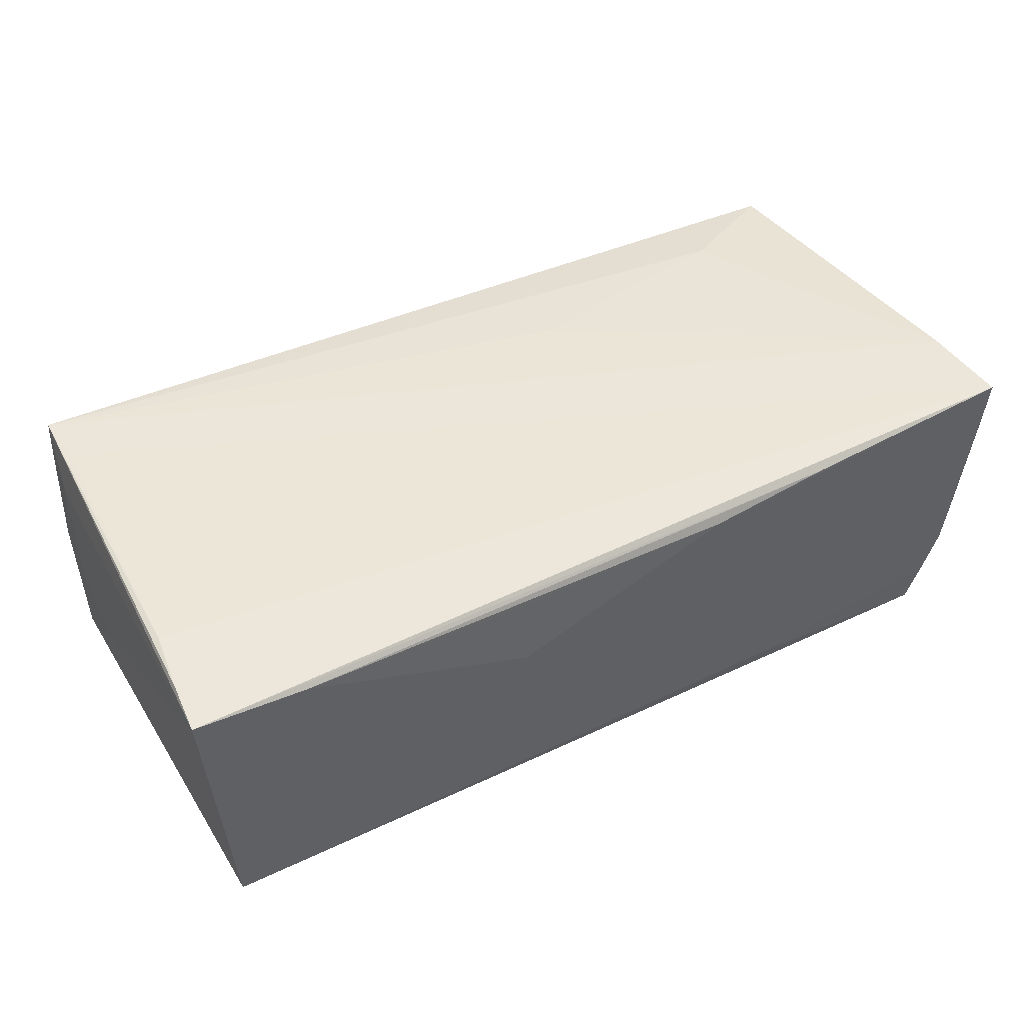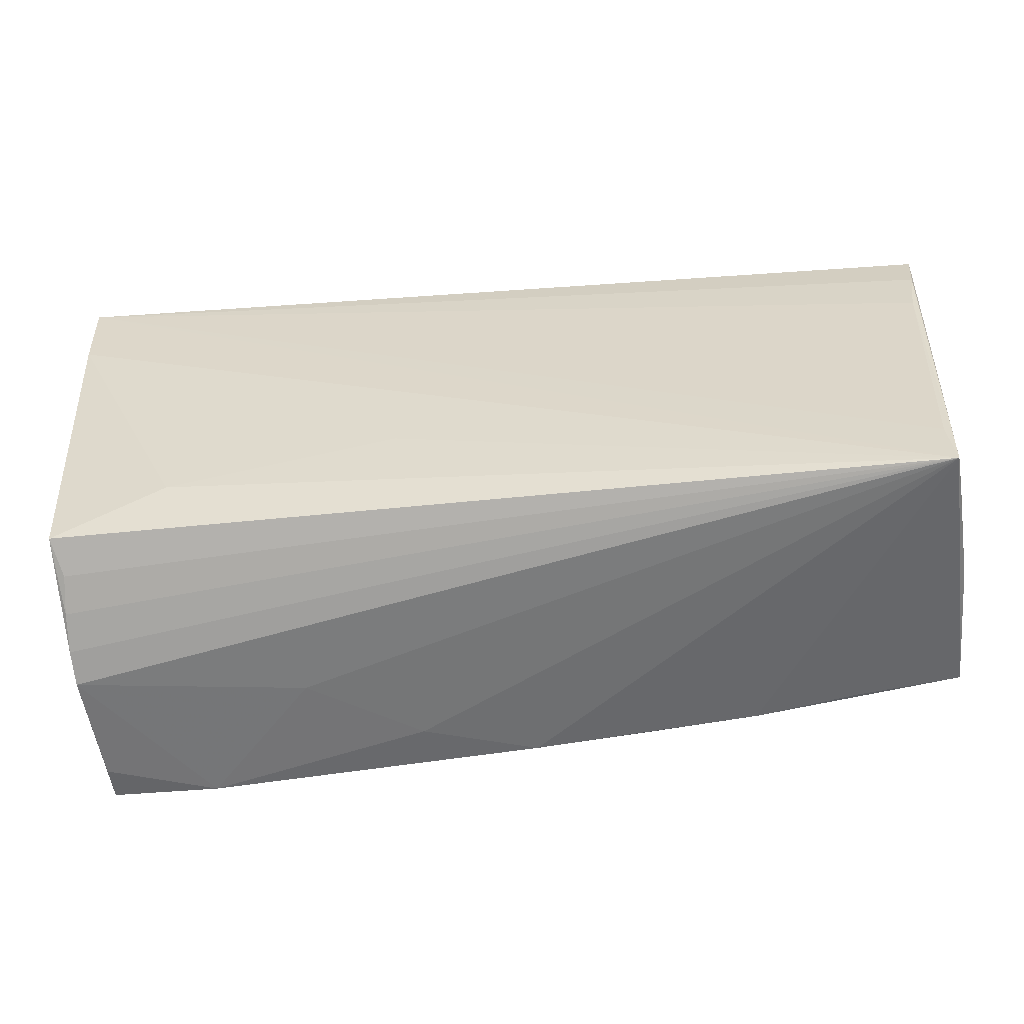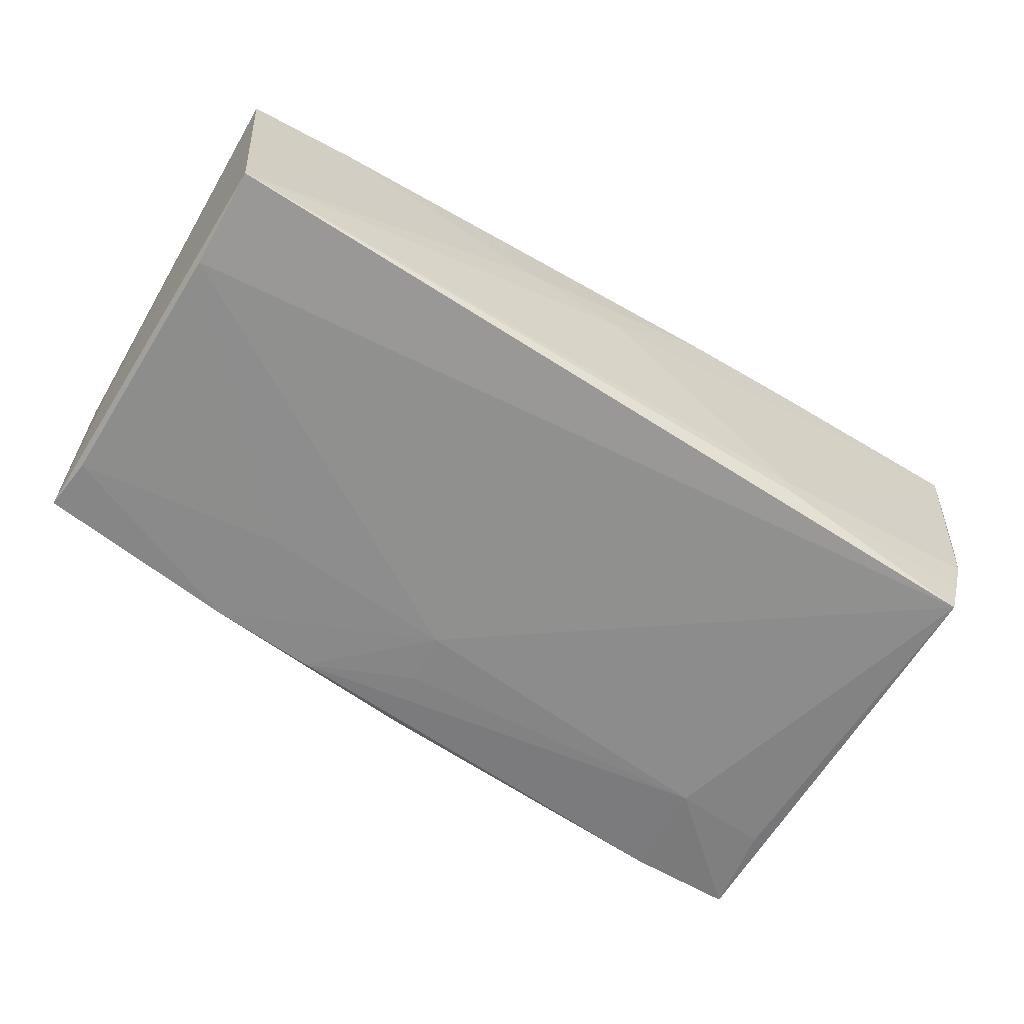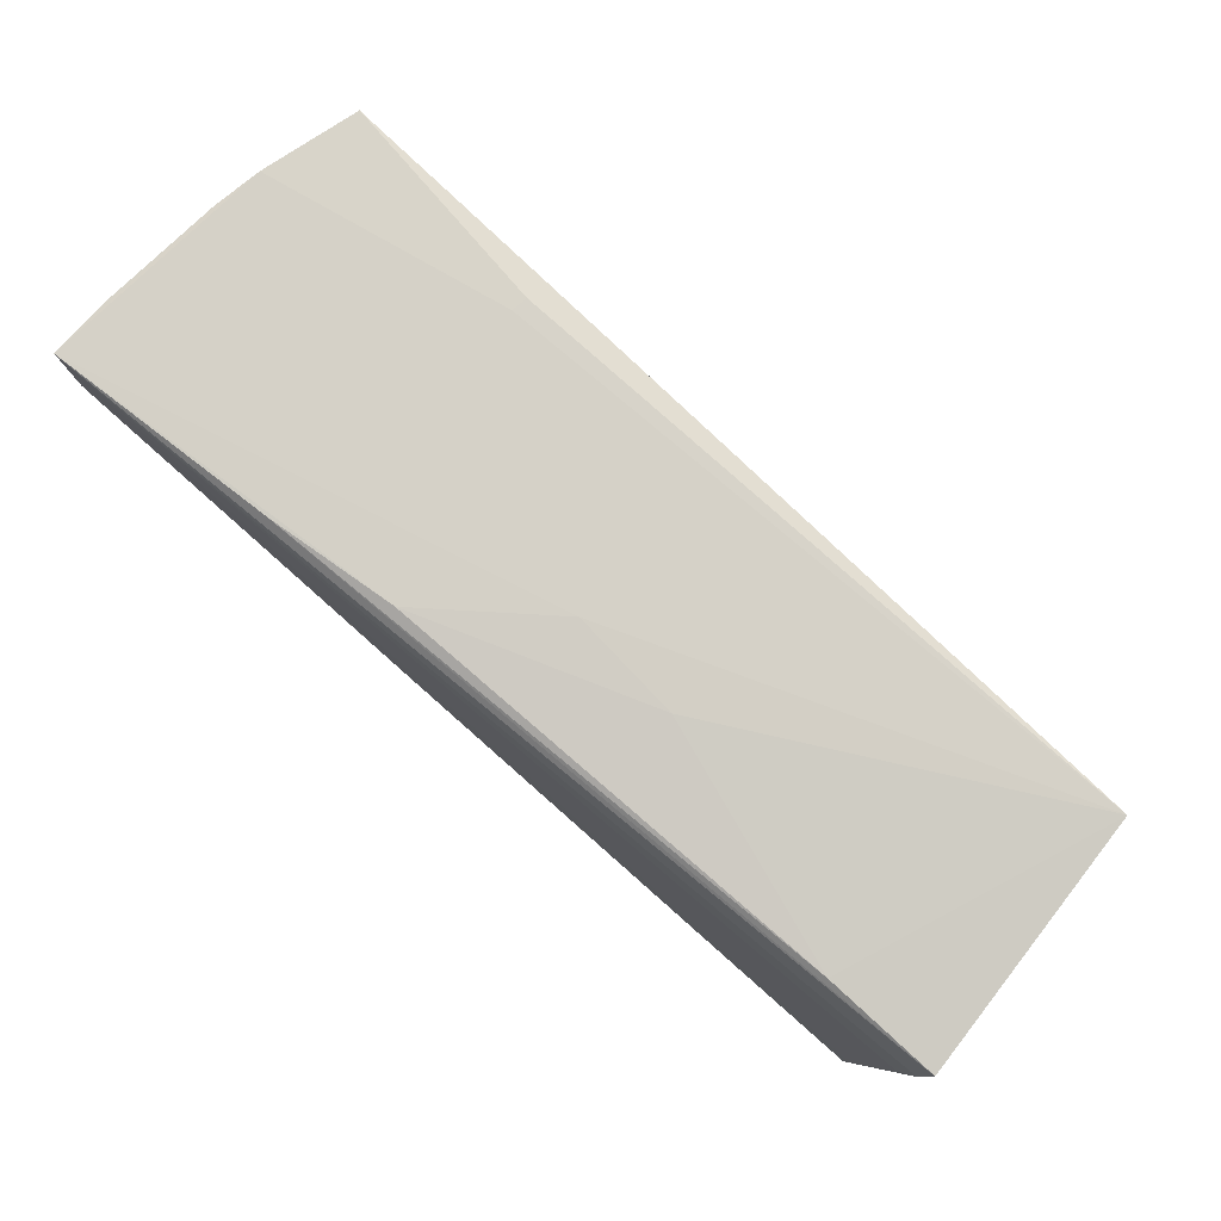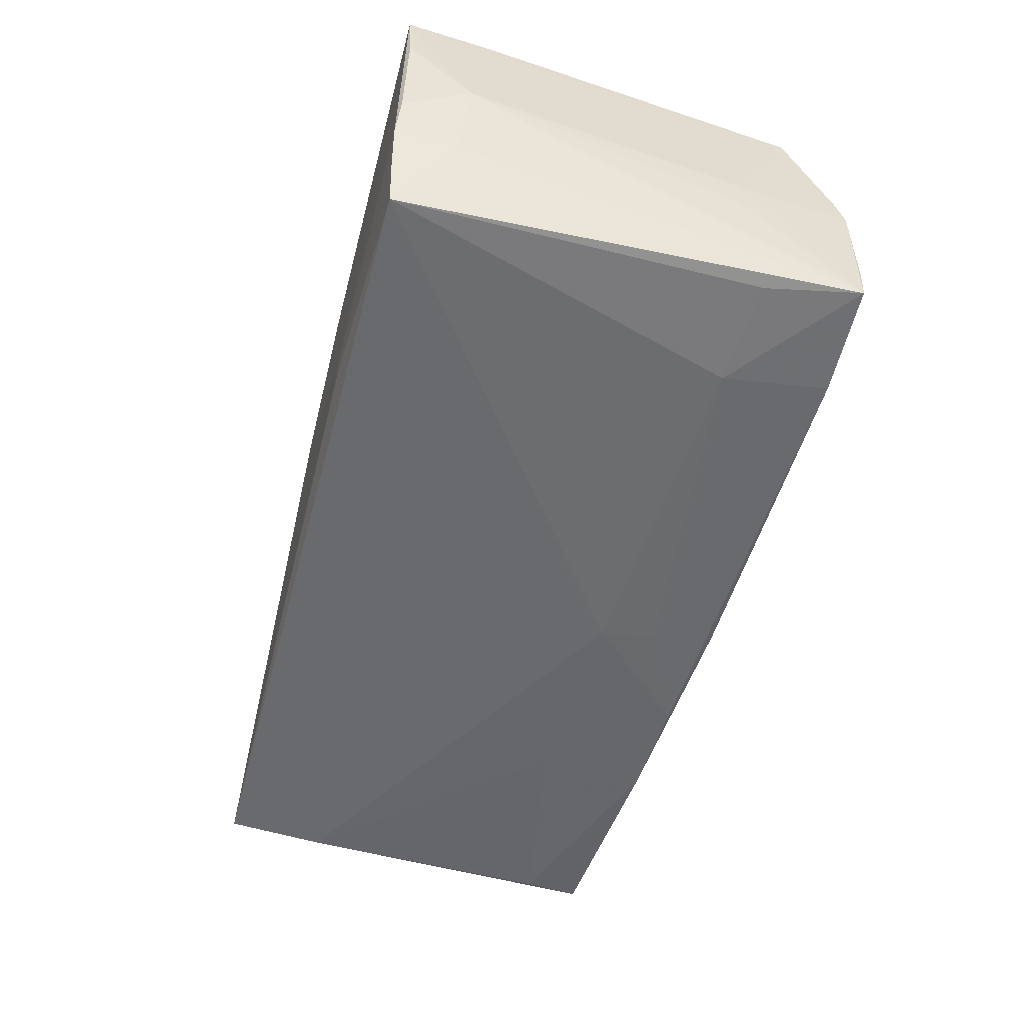
<metadata>
{"format":"obj","ext":"obj","renderer":"f3d","projection":"perspective","resolution":1024,"background":"white","views":[{"elev":47.3,"azim":149.6,"up":"+Z"},{"elev":-56.5,"azim":6.1,"up":"+Y"},{"elev":-62.1,"azim":147.5,"up":"+Z"},{"elev":79.8,"azim":40.2,"up":"+Y"},{"elev":-55.8,"azim":-105.0,"up":"+Z"}]}
</metadata>
<code>
v -0.02705 0.0276 0.01748
v -0.0511 0.02755 -0.00848
v 0.05584 0.01817 0.01764
v -0.05346 0.01705 0.01873
v -0.05381 0.02725 0.01132
v 0.05491 0.02631 -0.01391
v -0.0483 -0.01667 -0.01994
v -0.05245 -0.01366 -0.002495
v 0.01522 0.02647 0.01553
v 0.004601 -0.01334 -0.01884
v -0.0522 -0.0137 -0.006839
v 0.04284 0.02515 0.01643
v -0.05396 0.02769 0.01873
v 0.05279 -0.02089 0.01867
v -0.01083 -0.0282 -0.01324
v -0.05126 -0.0272 0.002461
v 0.05467 -0.02509 0.001337
v -0.05116 -0.02835 -0.001572
v 0.02907 -0.0127 -0.01723
v 0.002625 0.02769 0.005417
v -0.05227 0.02721 -0.002913
v -0.05049 -0.02401 0.01122
v 0.05332 -0.02726 0.01873
v -0.05046 -0.02799 -0.01955
v -0.0517 -0.02201 0.01541
v -0.05278 0.005929 -0.00528
v -0.04801 0.02675 -0.01994
v 0.05406 -0.01705 -0.01554
v -0.01068 -0.02746 -0.01863
v -0.03617 -0.01576 -0.02045
v 0.0555 -0.01163 -0.006245
v 0.01541 0.02723 0.006801
v -0.03835 -0.01564 0.01706
v -0.05398 0.02687 0.01511
v -0.05317 0.009757 0.01692
v 0.0547 -0.02391 -0.01523
v 0.02966 -0.02576 -0.01715
v -0.03752 -0.02845 -0.01945
v -0.0495 0.0272 -0.01434
v -0.0539 0.01936 0.001517
v 0.05379 -0.02634 0.01406
v 0.01662 -0.02614 -0.01795
v -0.02396 -0.02839 -0.004902
v -0.051 -0.02567 0.006927
v -0.01087 -0.01108 0.01821
v -0.01165 0.02761 0.01612
v 0.003824 -0.01991 -0.01871
v -0.02211 0.0275 -0.0157
v 0.04212 -0.02499 -0.01575
v 0.002598 -0.02752 -0.0179
v 0.05464 -0.02045 0.01365
v -0.05147 0.0201 -0.009305
v 0.05474 -0.02382 -0.01113
v 0.05433 0.01428 -0.01511
v -0.0224 0.02764 -0.01375
v 0.05647 0.0241 0.01689
v 0.05475 0.01115 0.01802
v -0.05048 -0.02833 -0.01535
v 0.05522 -0.01859 0.001555
f 56 6 12
f 55 20 6
f 20 55 13
f 8 24 18
f 8 13 40
f 56 59 31
f 31 59 36
f 31 6 56
f 31 36 6
f 36 59 53
f 36 53 17
f 17 53 59
f 18 24 58
f 18 43 23
f 23 13 4
f 36 17 23
f 6 20 32
f 32 12 6
f 5 21 40
f 5 13 21
f 35 25 4
f 4 13 35
f 35 8 25
f 13 8 35
f 40 24 11
f 11 8 40
f 24 8 11
f 40 21 2
f 2 52 40
f 21 13 2
f 2 13 55
f 26 24 40
f 40 52 26
f 26 52 24
f 6 36 54
f 4 25 33
f 25 23 33
f 56 23 51
f 51 59 56
f 51 17 59
f 15 23 43
f 50 23 15
f 36 23 49
f 20 13 46
f 46 32 20
f 40 13 34
f 34 5 40
f 13 5 34
f 24 52 27
f 52 2 27
f 27 54 10
f 6 54 27
f 28 54 36
f 30 27 10
f 50 15 38
f 24 30 38
f 38 30 42
f 38 58 24
f 38 15 43
f 38 43 18
f 18 58 38
f 16 44 25
f 16 8 18
f 25 8 16
f 18 23 16
f 23 44 16
f 22 23 25
f 25 44 22
f 22 44 23
f 45 23 4
f 4 33 45
f 45 33 23
f 41 23 17
f 17 51 41
f 41 51 23
f 56 13 3
f 13 57 3
f 3 23 56
f 3 57 23
f 13 23 14
f 14 57 13
f 23 57 14
f 50 42 37
f 37 23 50
f 37 49 23
f 36 49 37
f 37 28 36
f 37 42 10
f 12 46 1
f 1 46 13
f 56 12 1
f 1 13 56
f 12 32 9
f 9 46 12
f 32 46 9
f 39 2 55
f 39 27 2
f 48 39 55
f 27 39 48
f 6 27 48
f 48 55 6
f 10 54 19
f 54 28 19
f 19 37 10
f 28 37 19
f 10 42 47
f 47 30 10
f 42 30 47
f 24 27 7
f 7 30 24
f 27 30 7
f 29 42 50
f 50 38 29
f 29 38 42

</code>
